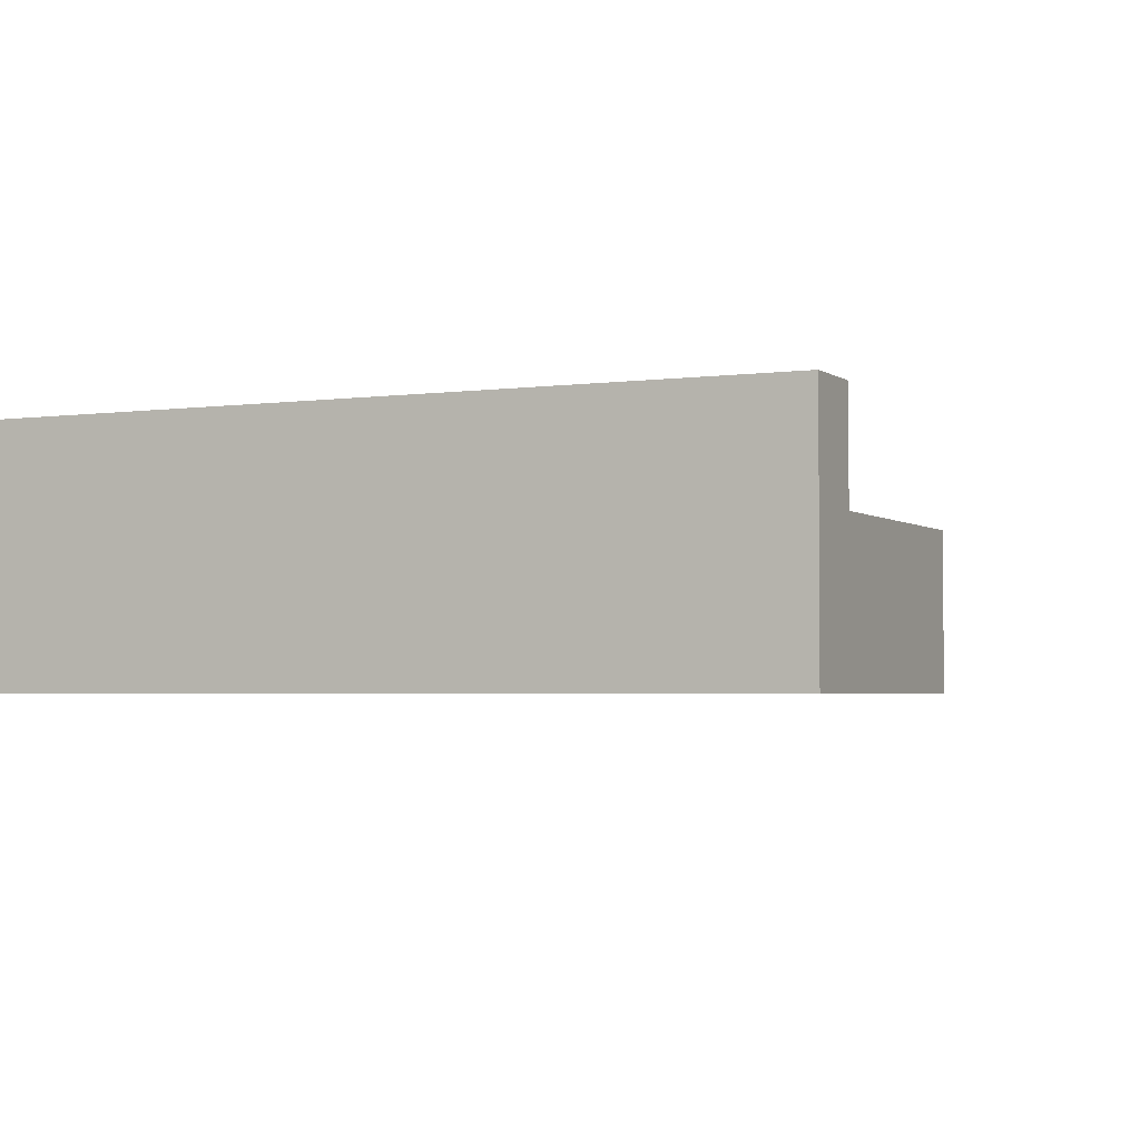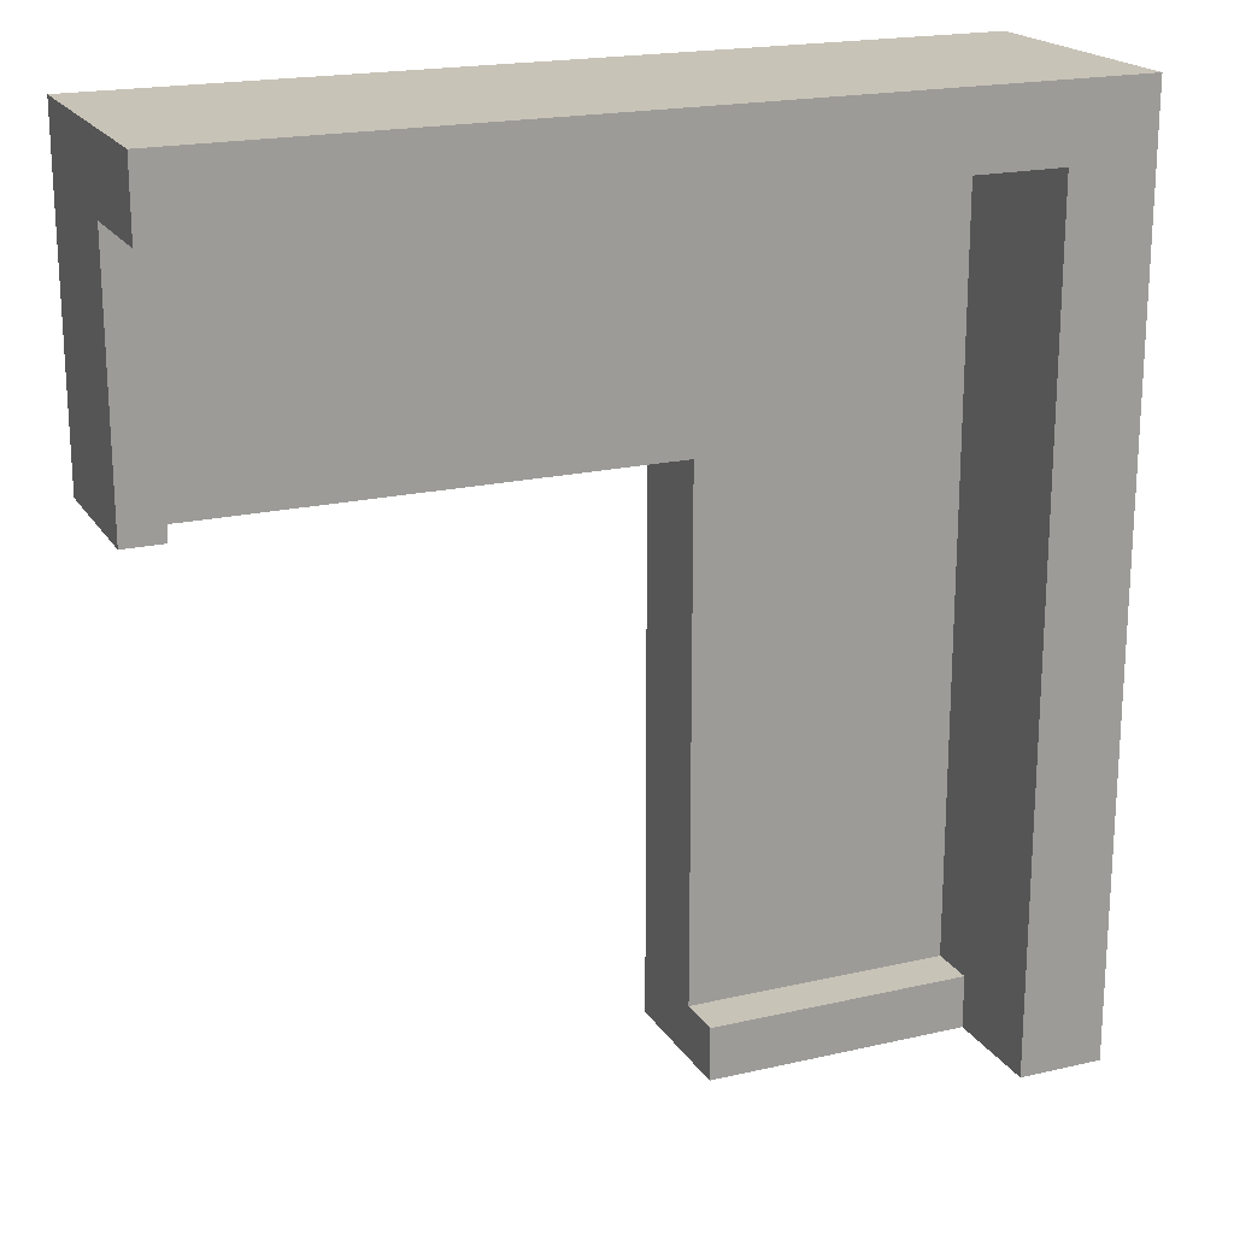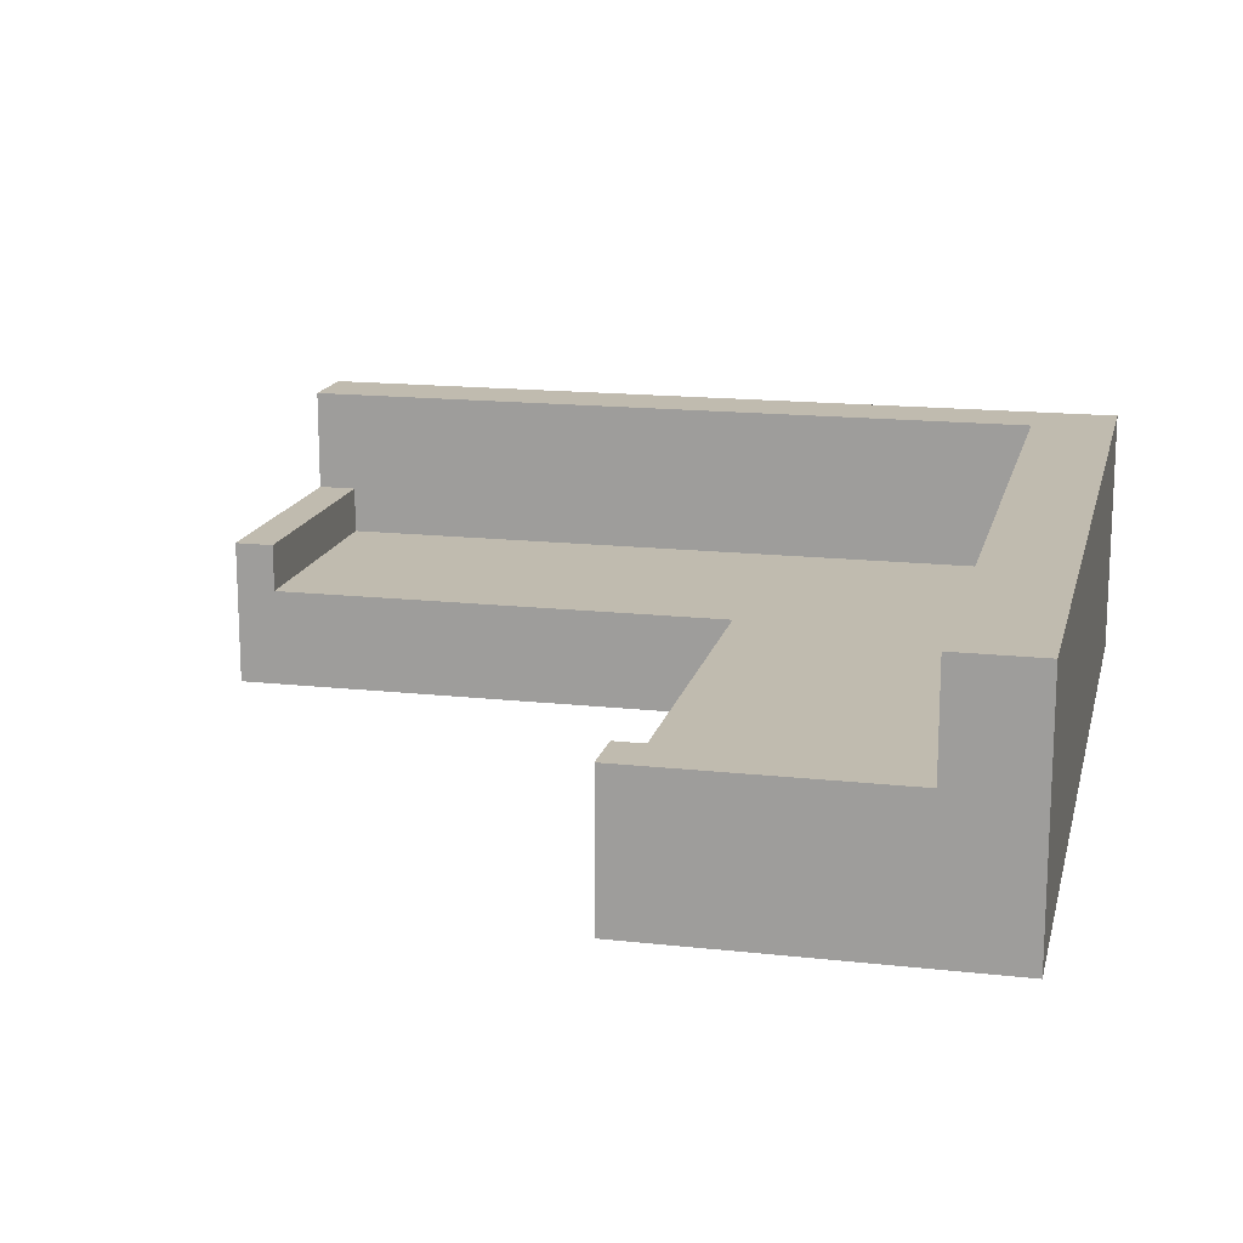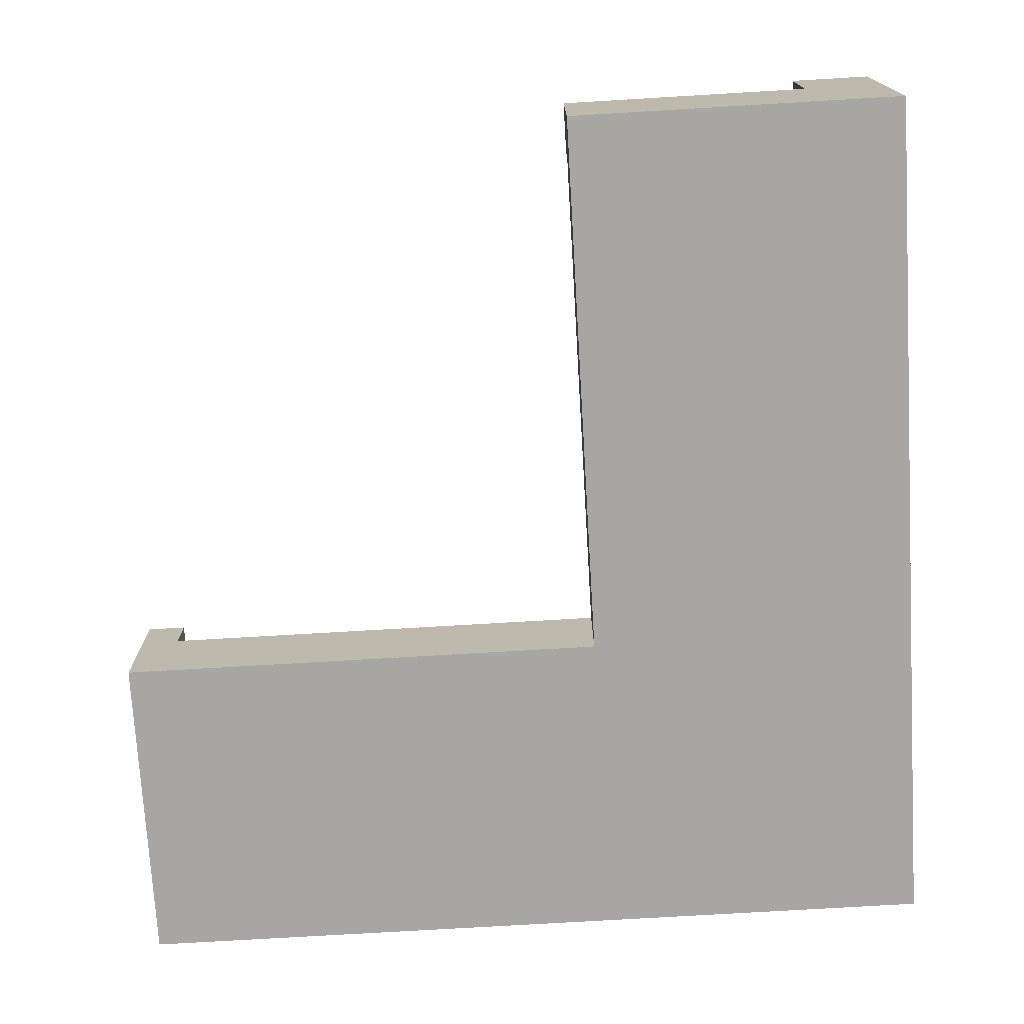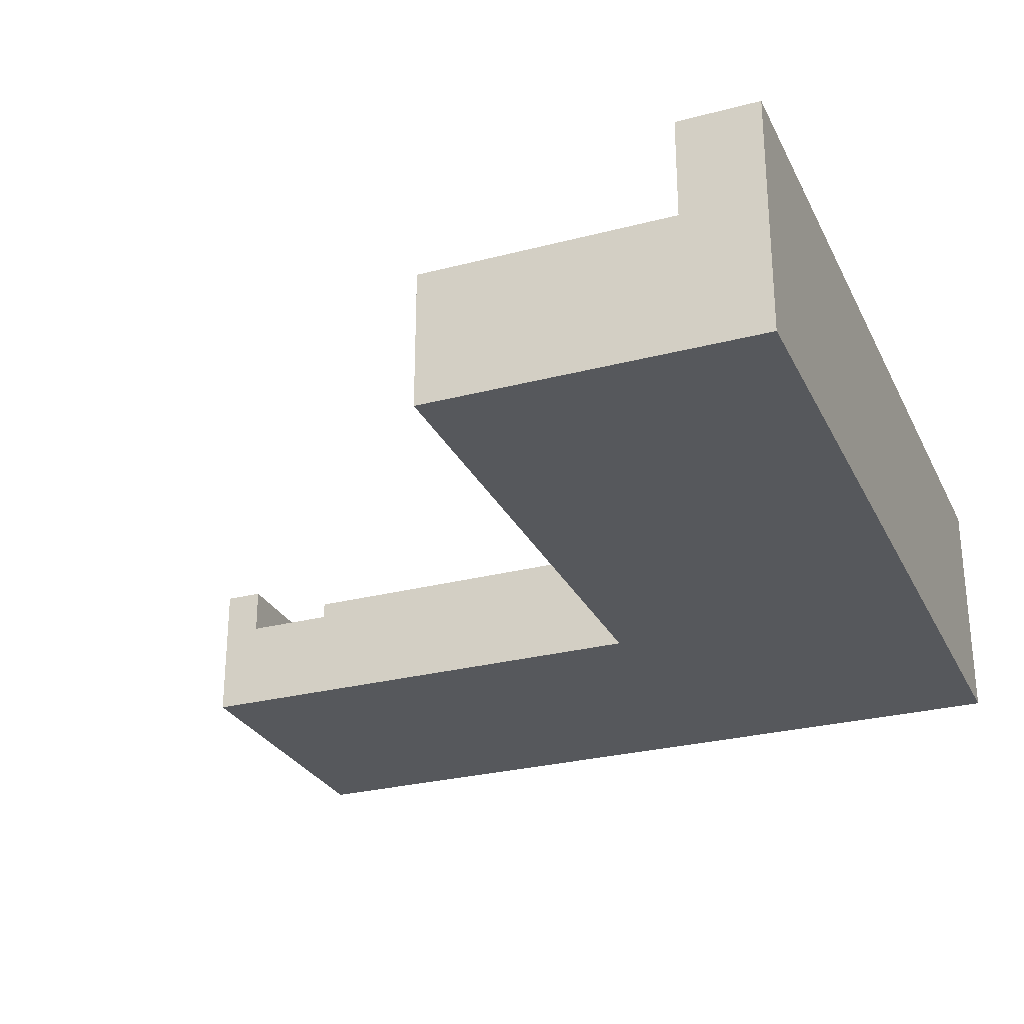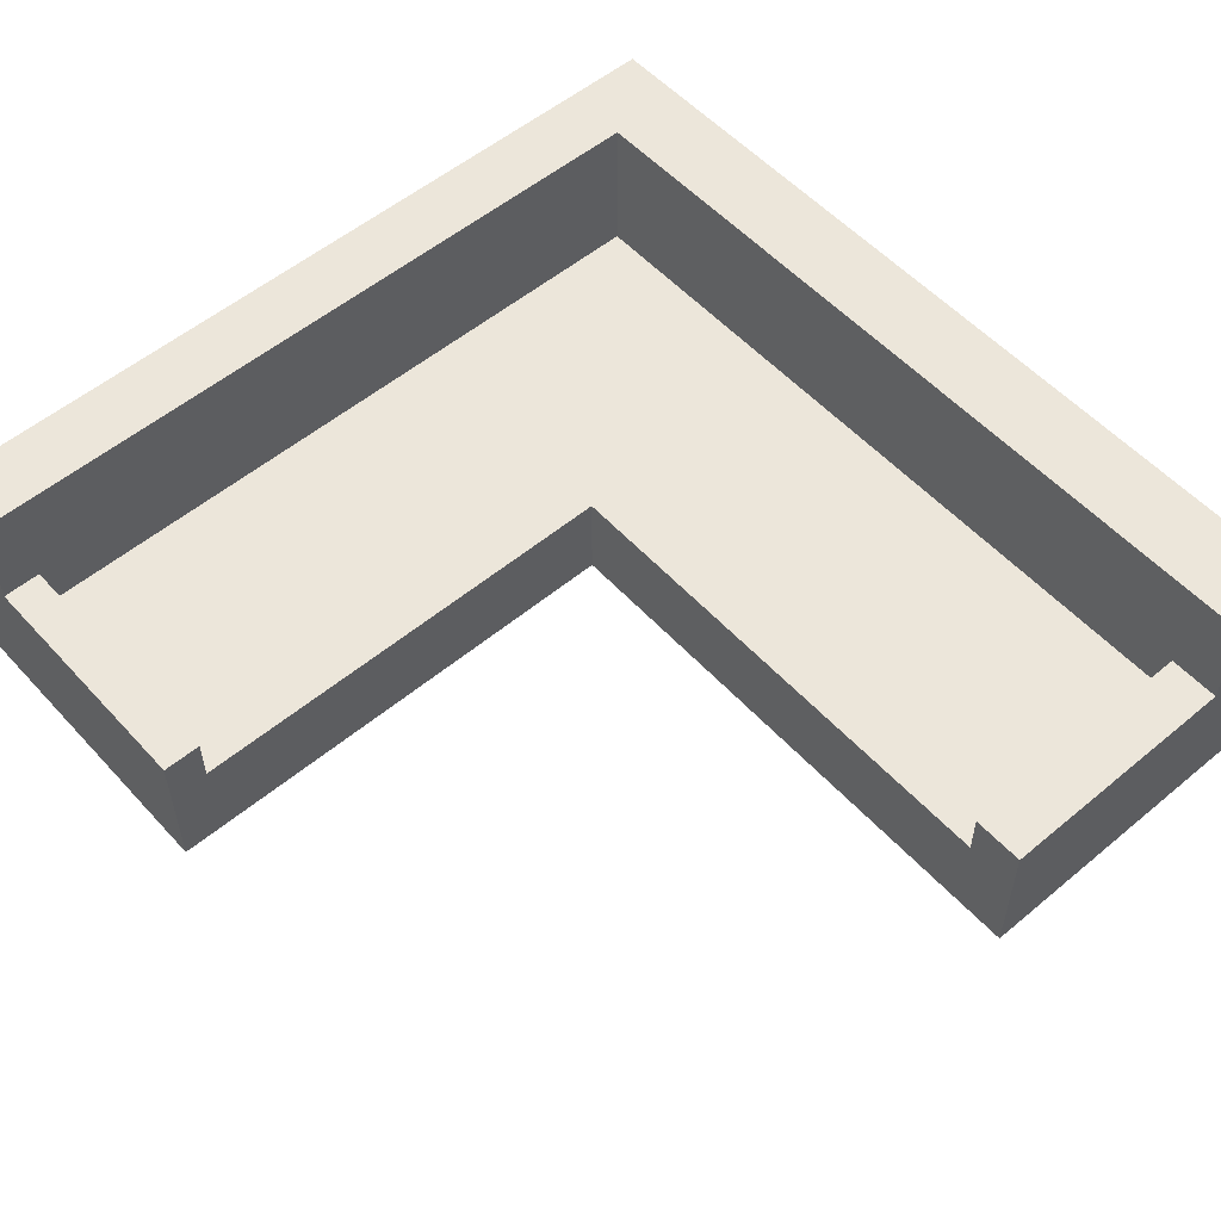
<metadata>
{"format":"obj","ext":"obj","renderer":"f3d","projection":"perspective","resolution":1024,"background":"white","views":[{"elev":-2.9,"azim":25.5,"up":"+Y"},{"elev":19.7,"azim":156.8,"up":"+Z"},{"elev":16.0,"azim":-167.0,"up":"+Y"},{"elev":-74.2,"azim":-176.6,"up":"+Y"},{"elev":-27.7,"azim":-158.2,"up":"+Y"},{"elev":54.6,"azim":138.6,"up":"+Y"}]}
</metadata>
<code>
v -0.3075 -0.1035 0.05354
v -0.03526 -0.1035 -0.05464
v -0.03526 -0.1035 0.05354
v -0.03526 -0.1035 -0.2264
v -0.03526 -0.02604 0.05354
v -0.3075 -0.1035 0.3125
v -0.03526 -0.1035 -0.3982
v -0.03526 -0.02604 -0.05464
v 0.09992 -0.1035 0.05354
v -0.3075 0.09428 0.2564
v -0.3075 -0.1035 -0.3982
v -0.03526 -0.02604 -0.3564
v -0.03526 -0.02604 -0.2345
v -0.2413 -0.02604 -0.05464
v 0.09992 -0.02604 0.05354
v 0.2351 -0.1035 0.05354
v -0.3075 0.09428 -0.07087
v -0.3075 0.09428 0.3125
v -0.3075 0.09428 -0.3982
v -0.2413 0.01066 -0.3982
v -0.03526 0.01066 -0.3564
v -0.2413 -0.02604 -0.2345
v -0.2413 -0.02604 0.2564
v 0.09992 -0.02604 0.2564
v 0.3675 -0.1035 0.05354
v -0.3075 0.09428 -0.2345
v -0.2413 0.09428 0.2564
v 0.3675 0.09428 0.3125
v -0.03526 0.01066 -0.3982
v -0.2413 -0.02604 -0.3564
v -0.2413 0.09428 -0.07087
v 0.2351 -0.02604 0.2564
v 0.2351 -0.02604 0.05354
v 0.3675 -0.1035 0.3125
v 0.2351 0.09428 0.3125
v 0.09992 0.09428 0.3125
v -0.2413 0.09428 -0.2345
v -0.2413 0.09428 -0.3982
v -0.2413 0.01066 -0.3564
v 0.09992 0.09428 0.2564
v 0.3675 0.01168 0.2564
v 0.3363 -0.02604 0.05354
v 0.2351 0.09428 0.2564
v 0.3363 -0.02604 0.2564
v 0.3675 0.01168 0.05354
v 0.3675 0.09428 0.2564
v 0.3363 0.01168 0.05354
v 0.3363 0.01168 0.2564
g mesh1_mesh1-geometry
f 1 2 3
f 2 1 4
f 2 5 3
f 3 6 1
f 4 1 7
f 4 8 2
f 5 2 8
f 5 9 3
f 9 6 3
f 10 1 6
f 7 1 11
f 7 12 4
f 8 4 13
f 14 5 8
f 9 5 15
f 16 6 9
f 17 1 10
f 10 6 18
f 1 19 11
f 11 20 7
f 7 21 12
f 4 12 13
f 22 8 13
f 5 14 23
f 8 22 14
f 5 24 15
f 15 16 9
f 25 6 16
f 26 1 17
f 27 17 10
f 6 28 18
f 18 27 10
f 19 1 26
f 20 11 19
f 29 7 20
f 21 7 29
f 21 30 12
f 30 13 12
f 13 30 22
f 14 27 23
f 24 5 23
f 22 31 14
f 32 15 24
f 16 15 33
f 6 25 34
f 33 25 16
f 31 26 17
f 17 27 31
f 28 6 34
f 18 28 35
f 36 27 18
f 37 19 26
f 20 19 38
f 20 21 29
f 30 21 39
f 30 37 22
f 27 14 31
f 27 24 23
f 31 22 37
f 15 32 33
f 40 32 24
f 25 41 34
f 25 33 42
f 26 31 37
f 34 41 28
f 28 43 35
f 18 35 36
f 27 36 40
f 19 37 38
f 37 20 38
f 21 20 39
f 39 37 30
f 24 27 40
f 44 33 32
f 32 40 43
f 41 25 45
f 33 44 42
f 25 42 45
f 28 41 46
f 43 28 46
f 40 35 43
f 35 40 36
f 20 37 39
f 43 44 32
f 47 41 45
f 44 47 42
f 45 42 47
f 41 43 46
f 44 43 48
f 41 47 48
f 47 44 48
f 48 43 41
g mesh1_mesh1-geometry
f 3 2 1
f 4 1 2
f 3 5 2
f 1 6 3
f 7 1 4
f 2 8 4
f 8 2 5
f 3 9 5
f 3 6 9
f 6 1 10
f 11 1 7
f 4 12 7
f 13 4 8
f 8 5 14
f 15 5 9
f 9 6 16
f 10 1 17
f 18 6 10
f 11 19 1
f 7 20 11
f 12 21 7
f 13 12 4
f 13 8 22
f 23 14 5
f 14 22 8
f 15 24 5
f 9 16 15
f 16 6 25
f 17 1 26
f 10 17 27
f 18 28 6
f 10 27 18
f 26 1 19
f 19 11 20
f 20 7 29
f 29 7 21
f 12 30 21
f 12 13 30
f 22 30 13
f 23 27 14
f 23 5 24
f 14 31 22
f 24 15 32
f 33 15 16
f 34 25 6
f 16 25 33
f 17 26 31
f 31 27 17
f 34 6 28
f 35 28 18
f 18 27 36
f 26 19 37
f 38 19 20
f 29 21 20
f 39 21 30
f 22 37 30
f 31 14 27
f 23 24 27
f 37 22 31
f 33 32 15
f 24 32 40
f 34 41 25
f 42 33 25
f 37 31 26
f 28 41 34
f 35 43 28
f 36 35 18
f 40 36 27
f 38 37 19
f 38 20 37
f 39 20 21
f 30 37 39
f 40 27 24
f 32 33 44
f 43 40 32
f 45 25 41
f 42 44 33
f 45 42 25
f 46 41 28
f 46 28 43
f 43 35 40
f 36 40 35
f 39 37 20
f 32 44 43
f 45 41 47
f 42 47 44
f 47 42 45
f 46 43 41
f 48 43 44
f 48 47 41
f 48 44 47
f 41 43 48

</code>
